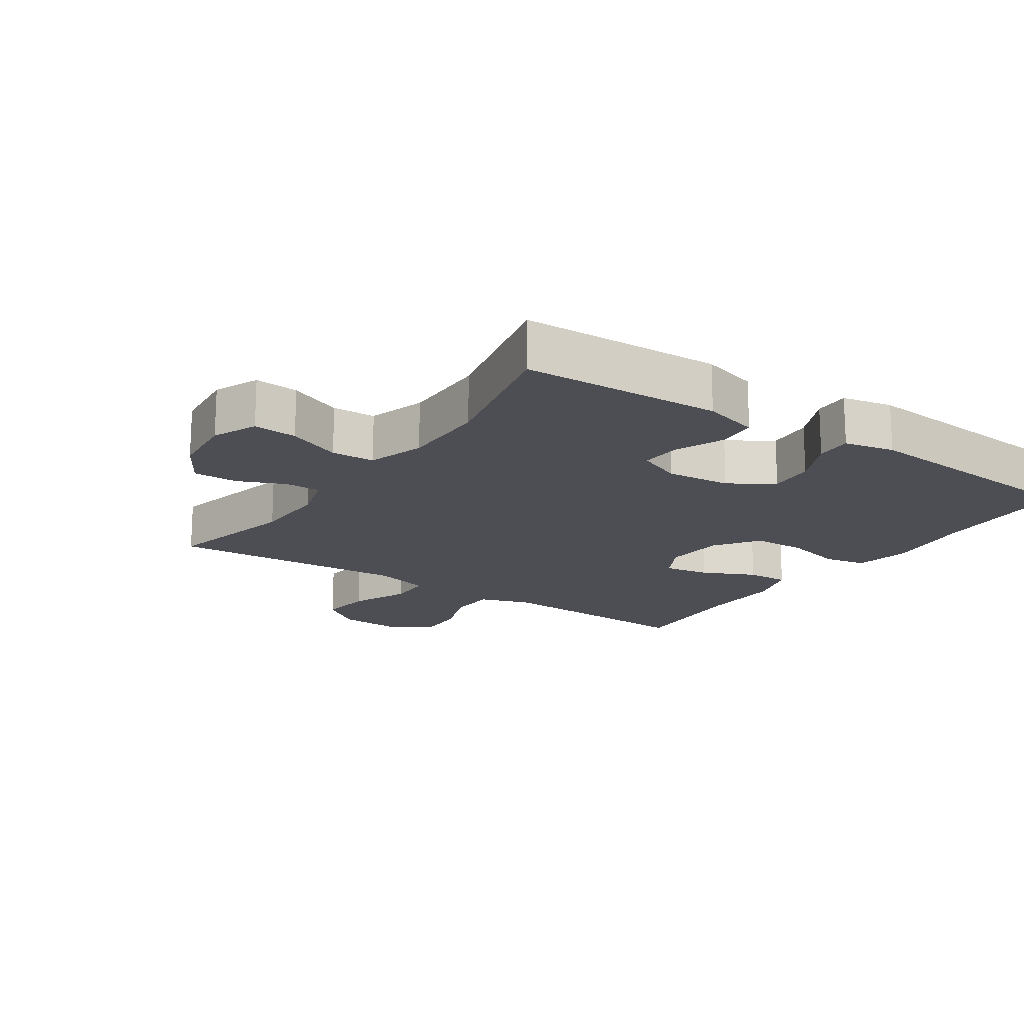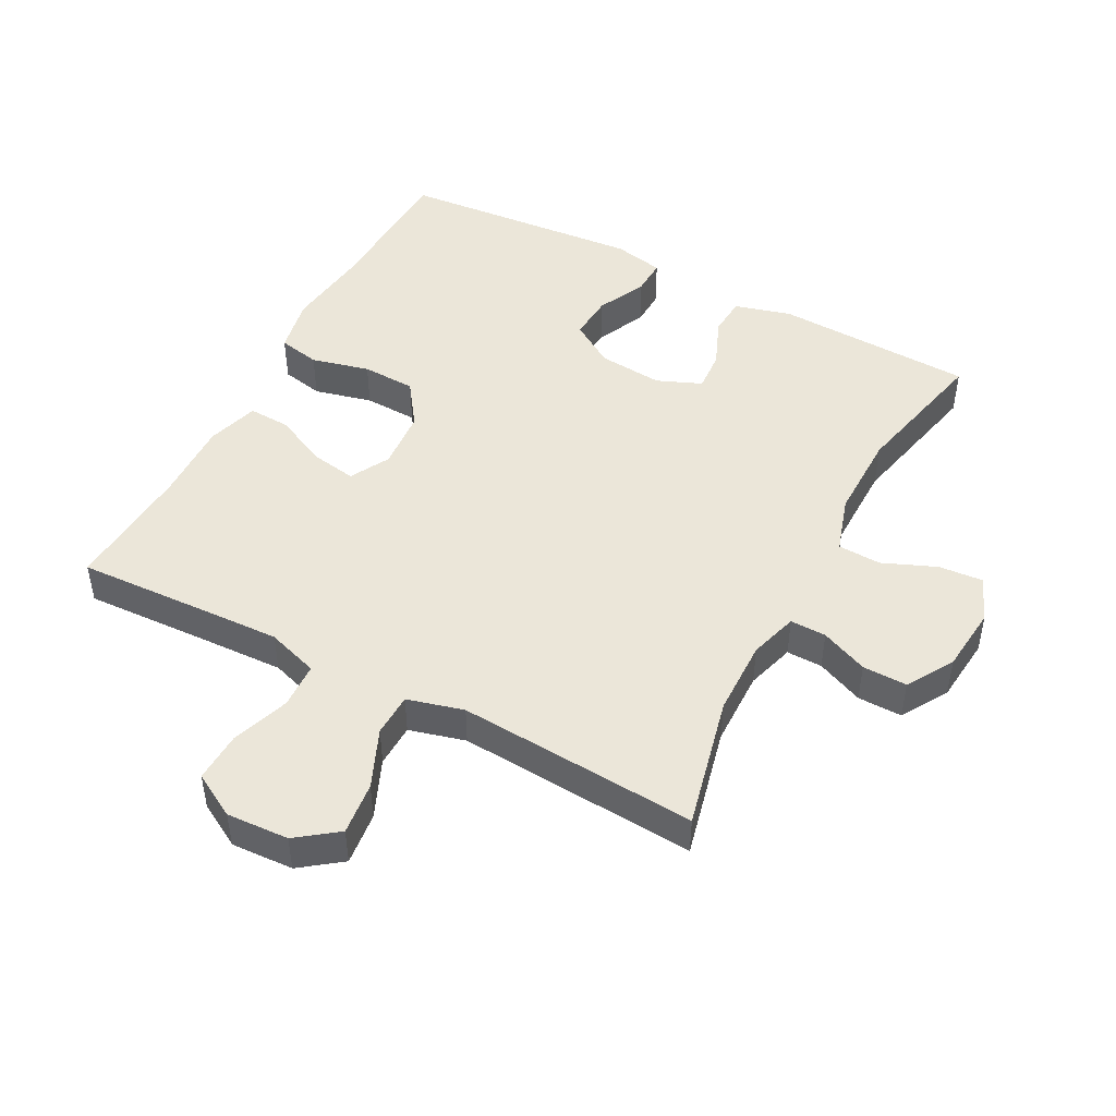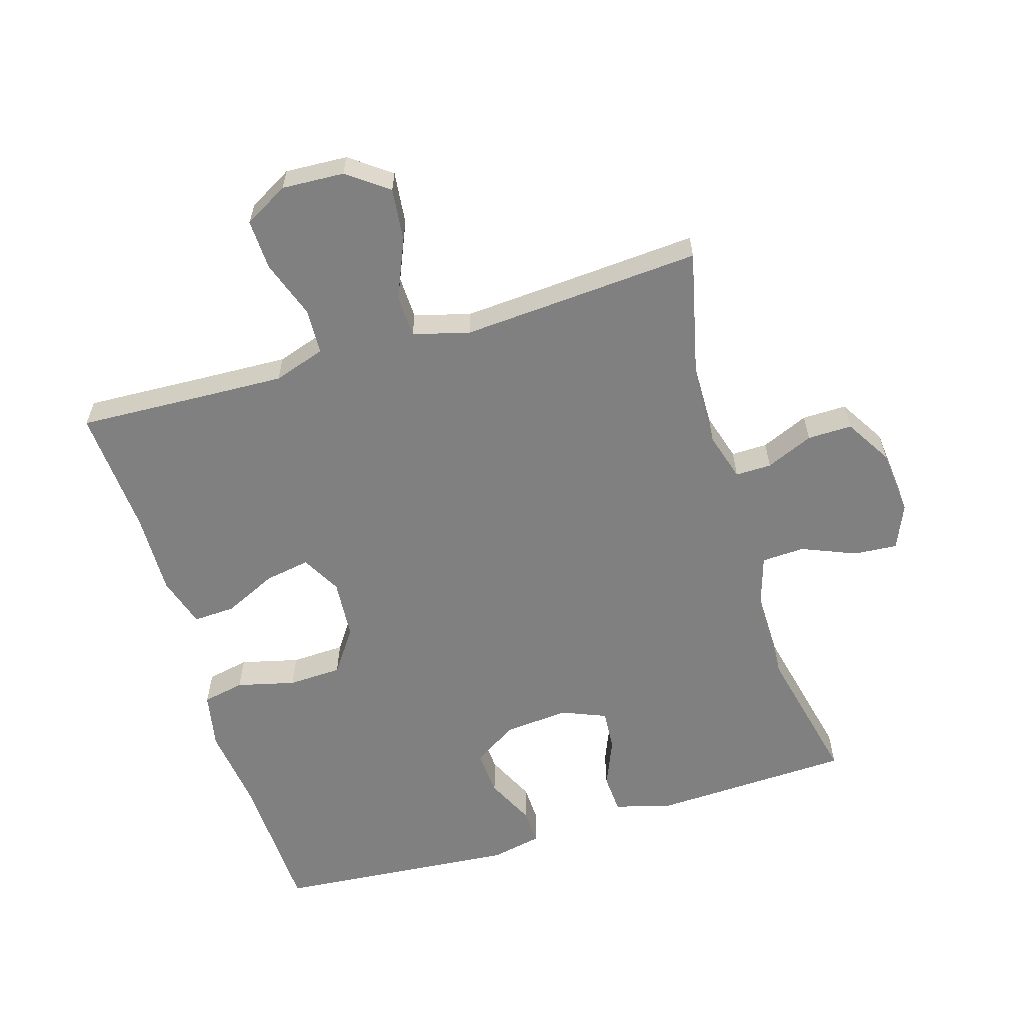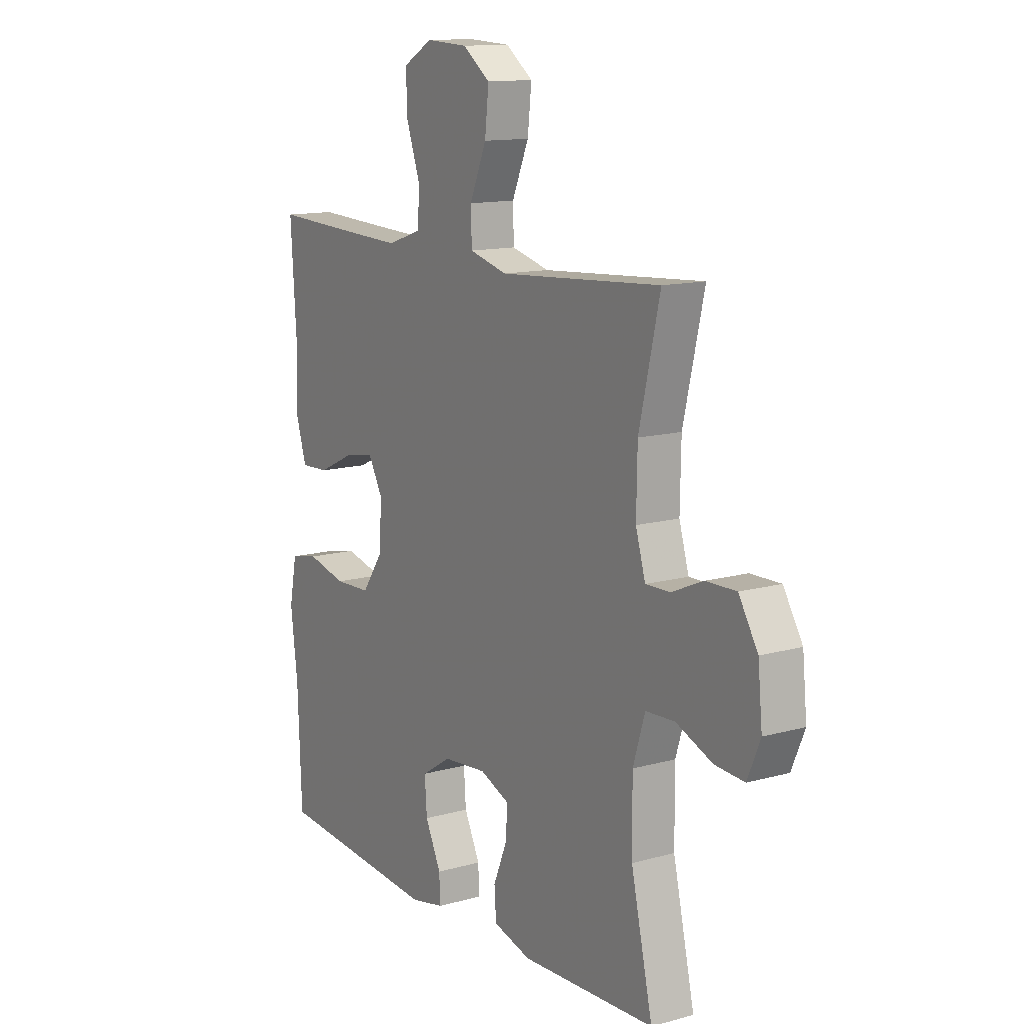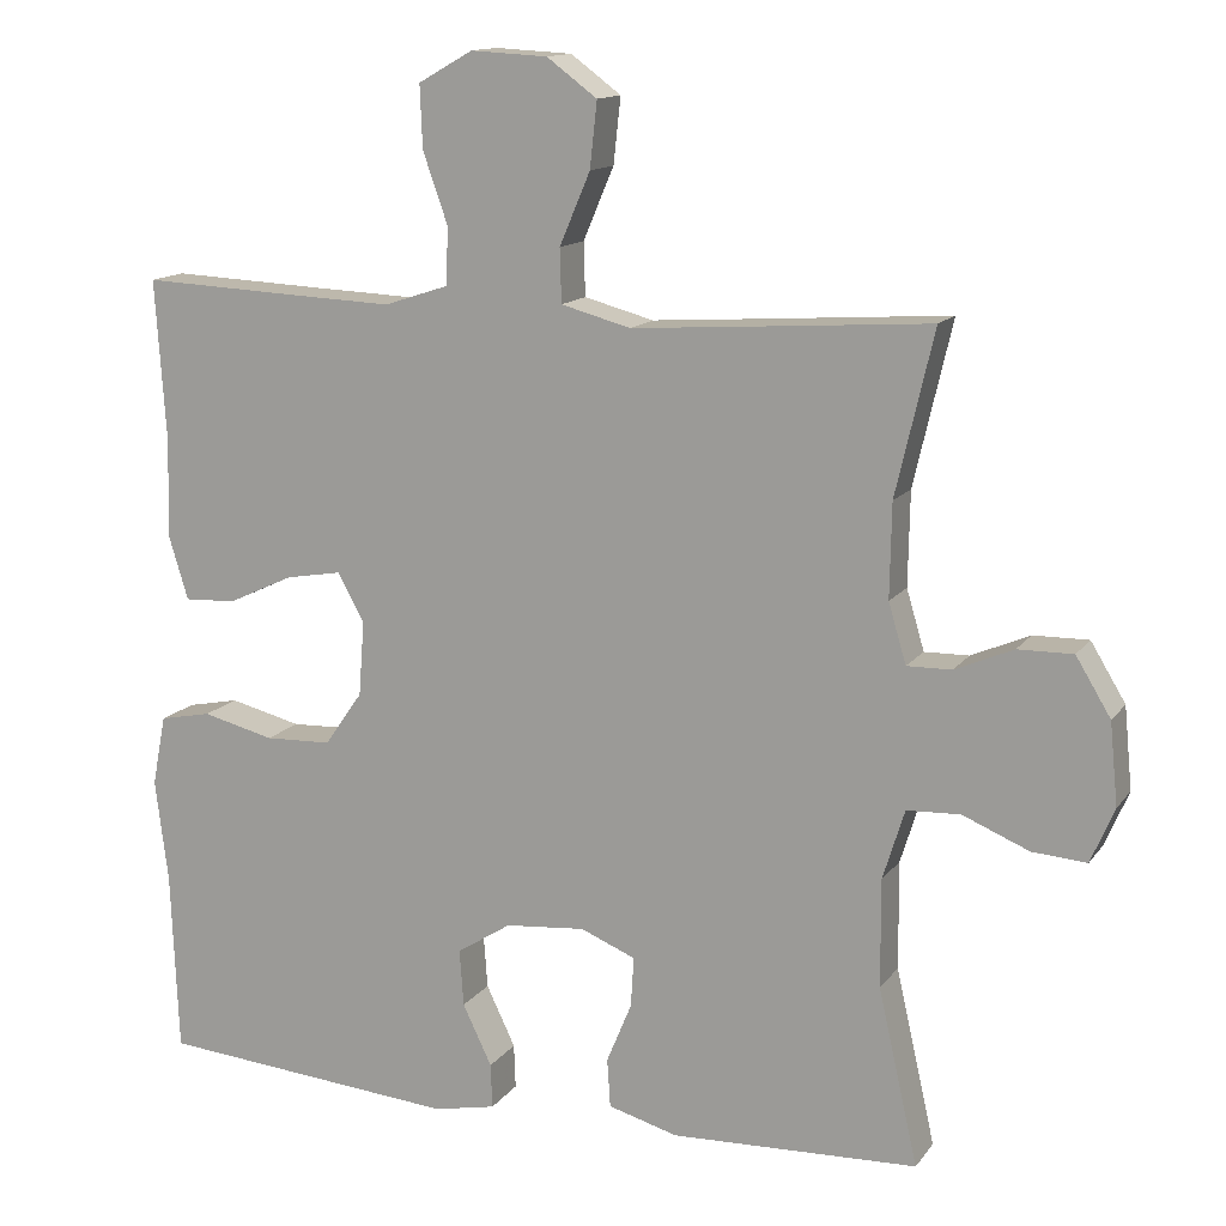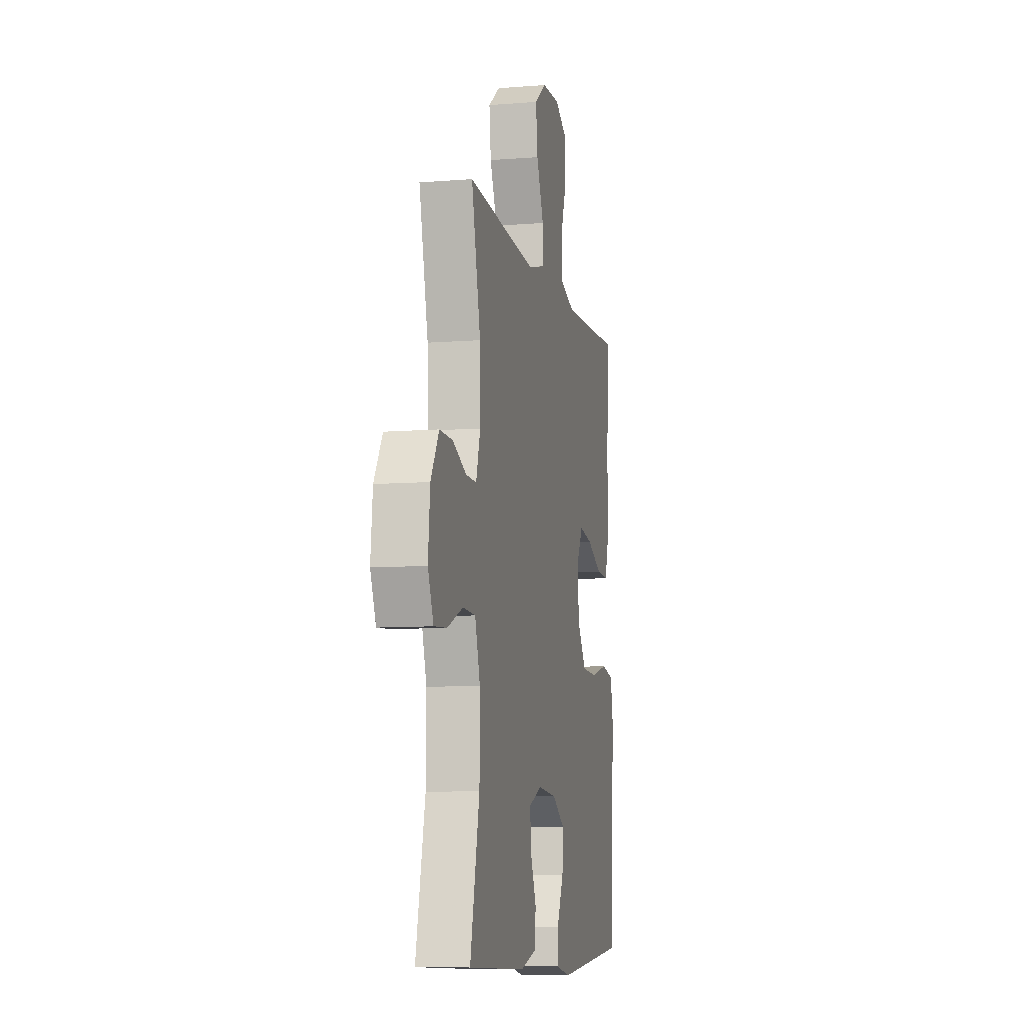
<metadata>
{"format":"obj","ext":"obj","renderer":"f3d","projection":"perspective","resolution":1024,"background":"white","views":[{"elev":-17.3,"azim":145.8,"up":"+Y"},{"elev":47.3,"azim":27.8,"up":"+Y"},{"elev":-60.0,"azim":16.8,"up":"+Y"},{"elev":12.9,"azim":57.4,"up":"+Z"},{"elev":13.6,"azim":22.7,"up":"+Z"},{"elev":-8.7,"azim":102.3,"up":"+Z"}]}
</metadata>
<code>
v 0.5 0.07 0.5
v 0.453 0.07 0.298
v 0.451 0.07 0.182
v 0.473 0.07 0.108
v 0.528 0.07 0.109
v 0.6 0.07 0.14
v 0.668 0.07 0.141
v 0.711 0.07 0.07
v 0.721 0.07 -0.031
v 0.692 0.07 -0.099
v 0.625 0.07 -0.094
v 0.543 0.07 -0.06
v 0.477 0.07 -0.063
v 0.45 0.07 -0.15
v 0.451 0.07 -0.283
v 0.5 0.07 -0.5
v 0.195 0.07 -0.512
v 0.109 0.07 -0.488
v 0.105 0.07 -0.428
v 0.136 0.07 -0.353
v 0.14 0.07 -0.291
v 0.072 0.07 -0.263
v -0.027 0.07 -0.272
v -0.094 0.07 -0.315
v -0.089 0.07 -0.385
v -0.053 0.07 -0.46
v -0.051 0.07 -0.515
v -0.128 0.07 -0.531
v -0.5 0.07 -0.5
v -0.509 0.07 -0.275
v -0.525 0.07 -0.147
v -0.508 0.07 -0.06
v -0.444 0.07 -0.047
v -0.355 0.07 -0.069
v -0.273 0.07 -0.066
v -0.226 0.07 0.001
v -0.219 0.07 0.093
v -0.252 0.07 0.153
v -0.321 0.07 0.141
v -0.402 0.07 0.103
v -0.466 0.07 0.1
v -0.49 0.07 0.178
v -0.487 0.07 0.303
v -0.5 0.07 0.5
v -0.302 0.07 0.491
v -0.179 0.07 0.486
v -0.1 0.07 0.512
v -0.097 0.07 0.582
v -0.128 0.07 0.67
v -0.131 0.07 0.747
v -0.064 0.07 0.785
v 0.031 0.07 0.78
v 0.093 0.07 0.734
v 0.084 0.07 0.653
v 0.046 0.07 0.564
v 0.048 0.07 0.498
v 0.134 0.07 0.475
v 0.268 0.07 0.484
v 0.5 0 0.5
v 0.453 0 0.298
v 0.451 0 0.182
v 0.473 0 0.108
v 0.528 0 0.109
v 0.6 0 0.14
v 0.668 0 0.141
v 0.711 0 0.07
v 0.721 0 -0.031
v 0.692 0 -0.099
v 0.625 0 -0.094
v 0.543 0 -0.06
v 0.477 0 -0.063
v 0.45 0 -0.15
v 0.451 0 -0.283
v 0.5 0 -0.5
v 0.195 0 -0.512
v 0.109 0 -0.488
v 0.105 0 -0.428
v 0.136 0 -0.353
v 0.14 0 -0.291
v 0.072 0 -0.263
v -0.027 0 -0.272
v -0.094 0 -0.315
v -0.089 0 -0.385
v -0.053 0 -0.46
v -0.051 0 -0.515
v -0.128 0 -0.531
v -0.5 0 -0.5
v -0.509 0 -0.275
v -0.525 0 -0.147
v -0.508 0 -0.06
v -0.444 0 -0.047
v -0.355 0 -0.069
v -0.273 0 -0.066
v -0.226 0 0.001
v -0.219 0 0.093
v -0.252 0 0.153
v -0.321 0 0.141
v -0.402 0 0.103
v -0.466 0 0.1
v -0.49 0 0.178
v -0.487 0 0.303
v -0.5 0 0.5
v -0.302 0 0.491
v -0.179 0 0.486
v -0.1 0 0.512
v -0.097 0 0.582
v -0.128 0 0.67
v -0.131 0 0.747
v -0.064 0 0.785
v 0.031 0 0.78
v 0.093 0 0.734
v 0.084 0 0.653
v 0.046 0 0.564
v 0.048 0 0.498
v 0.134 0 0.475
v 0.268 0 0.484
f 53 54 55
f 52 53 55
f 51 52 55
f 50 51 55
f 49 50 55
f 48 49 55
f 47 48 55 56
f 46 47 56 57
f 43 44 45
f 43 45 46
f 42 43 46
f 41 42 46
f 40 41 46
f 39 40 46
f 38 39 46 57
f 32 33 34
f 31 32 34
f 30 31 34
f 30 34 35
f 29 30 35
f 28 29 35
f 27 28 35
f 26 27 35
f 25 26 35
f 24 25 35 36
f 18 19 20
f 17 18 20
f 16 17 20
f 15 16 20
f 14 15 20 21
f 13 14 21 22
f 10 11 12
f 9 10 12
f 8 9 12
f 7 8 12
f 6 7 12
f 5 6 12
f 4 5 12 13
f 13 22 23
f 4 13 23
f 3 4 23
f 58 1 2
f 58 2 3
f 57 58 3
f 38 57 3
f 37 38 3
f 24 36 37
f 23 24 37
f 3 23 37
f 113 112 111
f 113 111 110
f 113 110 109
f 113 109 108
f 113 108 107
f 113 107 106
f 114 113 106 105
f 115 114 105 104
f 103 102 101
f 104 103 101
f 104 101 100
f 104 100 99
f 104 99 98
f 104 98 97
f 115 104 97 96
f 92 91 90
f 92 90 89
f 92 89 88
f 93 92 88
f 93 88 87
f 93 87 86
f 93 86 85
f 93 85 84
f 93 84 83
f 94 93 83 82
f 78 77 76
f 78 76 75
f 78 75 74
f 78 74 73
f 79 78 73 72
f 80 79 72 71
f 70 69 68
f 70 68 67
f 70 67 66
f 70 66 65
f 70 65 64
f 70 64 63
f 71 70 63 62
f 81 80 71
f 81 71 62
f 81 62 61
f 60 59 116
f 61 60 116
f 61 116 115
f 61 115 96
f 61 96 95
f 95 94 82
f 95 82 81
f 95 81 61
f 1 59 60 2
f 2 60 61 3
f 3 61 62 4
f 4 62 63 5
f 5 63 64 6
f 6 64 65 7
f 7 65 66 8
f 8 66 67 9
f 9 67 68 10
f 10 68 69 11
f 11 69 70 12
f 12 70 71 13
f 13 71 72 14
f 14 72 73 15
f 15 73 74 16
f 16 74 75 17
f 17 75 76 18
f 18 76 77 19
f 19 77 78 20
f 20 78 79 21
f 21 79 80 22
f 22 80 81 23
f 23 81 82 24
f 24 82 83 25
f 25 83 84 26
f 26 84 85 27
f 27 85 86 28
f 28 86 87 29
f 29 87 88 30
f 30 88 89 31
f 31 89 90 32
f 32 90 91 33
f 33 91 92 34
f 34 92 93 35
f 35 93 94 36
f 36 94 95 37
f 37 95 96 38
f 38 96 97 39
f 39 97 98 40
f 40 98 99 41
f 41 99 100 42
f 42 100 101 43
f 43 101 102 44
f 44 102 103 45
f 45 103 104 46
f 46 104 105 47
f 47 105 106 48
f 48 106 107 49
f 49 107 108 50
f 50 108 109 51
f 51 109 110 52
f 52 110 111 53
f 53 111 112 54
f 54 112 113 55
f 55 113 114 56
f 56 114 115 57
f 57 115 116 58
f 58 116 59 1

</code>
